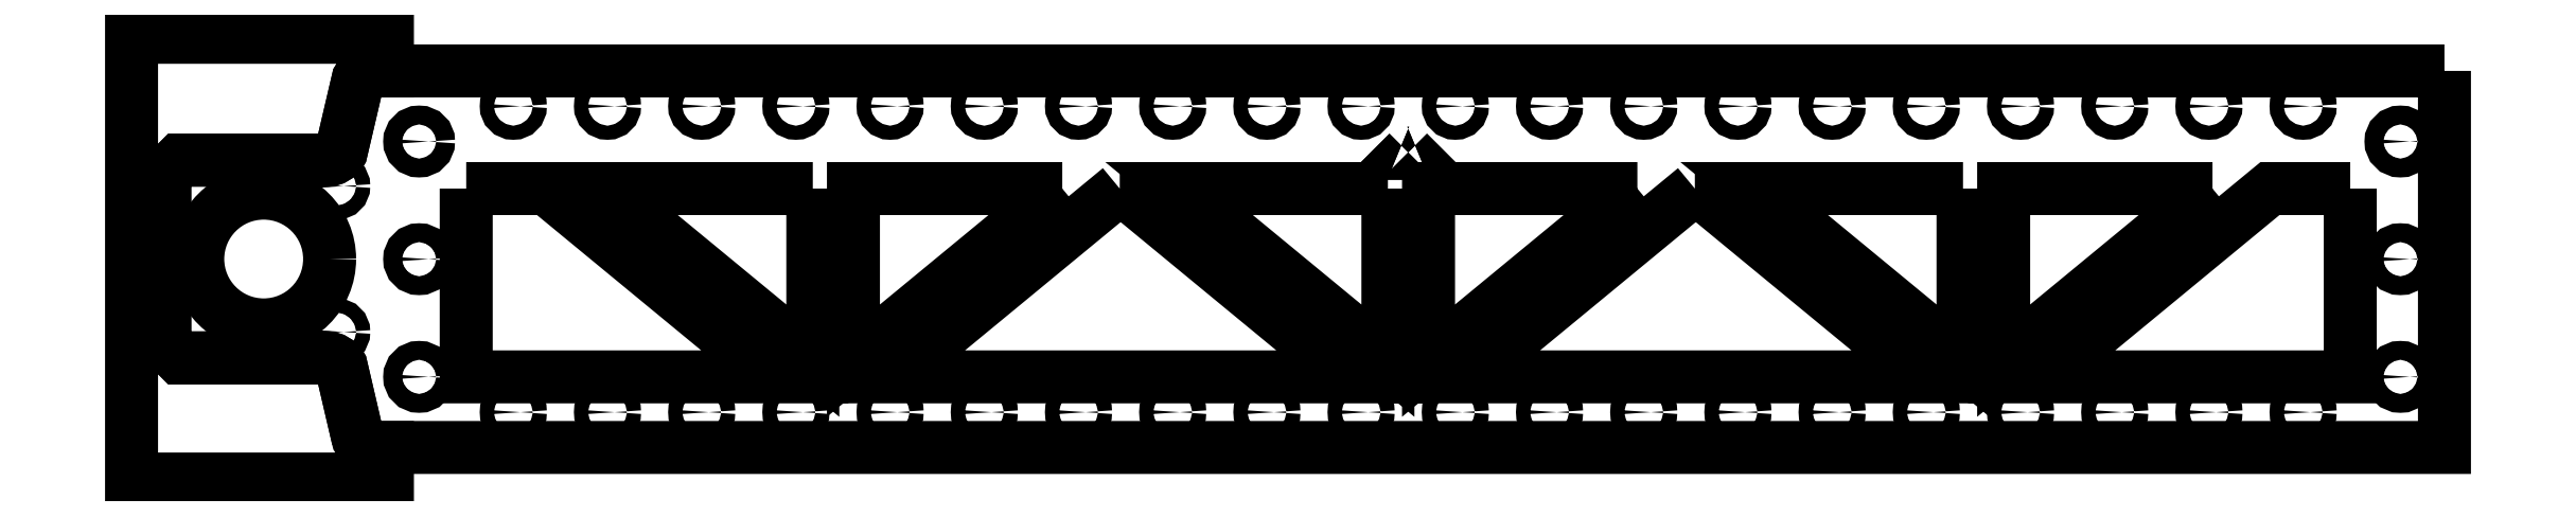
<metadata>
{"format":"dxf","ext":"dxf","renderer":"ezdxf+matplotlib","layout":"modelspace","background":"white","min_lineweight":24,"dpi":150}
</metadata>
<code>
0
SECTION
2
ENTITIES
0
INSERT
8
LAYER_1
2
BLOCK_2
10
0
20
0
30
0
0
INSERT
8
LAYER_1
2
BLOCK_3
10
0
20
0
30
0
0
POLYLINE
8
LAYER_1
66
     1
10
0
20
0
30
0
0
VERTEX
8
LAYER_1
10
264
20
62.68
30
0
0
VERTEX
8
LAYER_1
10
263.8
20
62.5
30
0
0
VERTEX
8
LAYER_1
10
264.2
20
62.5
30
0
0
VERTEX
8
LAYER_1
10
264
20
62.68
30
0
0
SEQEND
8
LAYER_1
0
POLYLINE
8
LAYER_1
66
     1
10
0
20
0
30
0
0
VERTEX
8
LAYER_1
10
264
20
62.68
30
0
0
VERTEX
8
LAYER_1
10
263.8
20
62.5
30
0
0
VERTEX
8
LAYER_1
10
264.2
20
62.5
30
0
0
VERTEX
8
LAYER_1
10
264
20
62.68
30
0
0
SEQEND
8
LAYER_1
0
INSERT
8
LAYER_1
2
BLOCK_4
10
0
20
0
30
0
0
SPLINE
8
LAYER_1
210
0
220
0
230
1
70
    11
71
     3
72
    17
73
    13
74
     0
42
1e-10
43
1e-10
40
0
40
0
40
0
40
0
40
1
40
1
40
1
40
2
40
2
40
2
40
3
40
3
40
3
40
4
40
4
40
4
40
4
10
56
20
65
30
0
10
56
20
63.89
30
0
10
55.1
20
63
30
0
10
54
20
63
30
0
10
52.89
20
63
30
0
10
52
20
63.89
30
0
10
52
20
65
30
0
10
52
20
66.1
30
0
10
52.89
20
67
30
0
10
54
20
67
30
0
10
55.1
20
67
30
0
10
56
20
66.1
30
0
10
56
20
65
30
0
0
SPLINE
8
LAYER_1
210
0
220
0
230
1
70
    11
71
     3
72
    17
73
    13
74
     0
42
1e-10
43
1e-10
40
0
40
0
40
0
40
0
40
1
40
1
40
1
40
2
40
2
40
2
40
3
40
3
40
3
40
4
40
4
40
4
40
4
10
56
20
15
30
0
10
56
20
13.89
30
0
10
55.1
20
13
30
0
10
54
20
13
30
0
10
52.89
20
13
30
0
10
52
20
13.89
30
0
10
52
20
15
30
0
10
52
20
16.1
30
0
10
52.89
20
17
30
0
10
54
20
17
30
0
10
55.1
20
17
30
0
10
56
20
16.1
30
0
10
56
20
15
30
0
0
SPLINE
8
LAYER_1
210
0
220
0
230
1
70
    11
71
     3
72
    17
73
    13
74
     0
42
1e-10
43
1e-10
40
0
40
0
40
0
40
0
40
1
40
1
40
1
40
2
40
2
40
2
40
3
40
3
40
3
40
4
40
4
40
4
40
4
10
56
20
40
30
0
10
56
20
38.89
30
0
10
55.1
20
38
30
0
10
54
20
38
30
0
10
52.89
20
38
30
0
10
52
20
38.89
30
0
10
52
20
40
30
0
10
52
20
41.1
30
0
10
52.89
20
42
30
0
10
54
20
42
30
0
10
55.1
20
42
30
0
10
56
20
41.1
30
0
10
56
20
40
30
0
0
SPLINE
8
LAYER_1
210
0
220
0
230
1
70
    11
71
     3
72
    17
73
    13
74
     0
42
1e-10
43
1e-10
40
0
40
0
40
0
40
0
40
1
40
1
40
1
40
2
40
2
40
2
40
3
40
3
40
3
40
4
40
4
40
4
40
4
10
476.7
20
65
30
0
10
476.7
20
63.89
30
0
10
475.8
20
63
30
0
10
474.7
20
63
30
0
10
473.5
20
63
30
0
10
472.7
20
63.89
30
0
10
472.7
20
65
30
0
10
472.7
20
66.1
30
0
10
473.5
20
67
30
0
10
474.7
20
67
30
0
10
475.8
20
67
30
0
10
476.7
20
66.1
30
0
10
476.7
20
65
30
0
0
SPLINE
8
LAYER_1
210
0
220
0
230
1
70
    11
71
     3
72
    17
73
    13
74
     0
42
1e-10
43
1e-10
40
0
40
0
40
0
40
0
40
1
40
1
40
1
40
2
40
2
40
2
40
3
40
3
40
3
40
4
40
4
40
4
40
4
10
476.7
20
15
30
0
10
476.7
20
13.89
30
0
10
475.8
20
13
30
0
10
474.7
20
13
30
0
10
473.5
20
13
30
0
10
472.7
20
13.89
30
0
10
472.7
20
15
30
0
10
472.7
20
16.1
30
0
10
473.5
20
17
30
0
10
474.7
20
17
30
0
10
475.8
20
17
30
0
10
476.7
20
16.1
30
0
10
476.7
20
15
30
0
0
SPLINE
8
LAYER_1
210
0
220
0
230
1
70
    11
71
     3
72
    17
73
    13
74
     0
42
1e-10
43
1e-10
40
0
40
0
40
0
40
0
40
1
40
1
40
1
40
2
40
2
40
2
40
3
40
3
40
3
40
4
40
4
40
4
40
4
10
476.7
20
40
30
0
10
476.7
20
38.89
30
0
10
475.8
20
38
30
0
10
474.7
20
38
30
0
10
473.5
20
38
30
0
10
472.7
20
38.89
30
0
10
472.7
20
40
30
0
10
472.7
20
41.1
30
0
10
473.5
20
42
30
0
10
474.7
20
42
30
0
10
475.8
20
42
30
0
10
476.7
20
41.1
30
0
10
476.7
20
40
30
0
0
SPLINE
8
LAYER_1
210
0
220
0
230
1
70
    11
71
     3
72
    17
73
    13
74
     0
42
1e-10
43
1e-10
40
0
40
0
40
0
40
0
40
1
40
1
40
1
40
2
40
2
40
2
40
3
40
3
40
3
40
4
40
4
40
4
40
4
10
35
20
40.03
30
0
10
35
20
32.3
30
0
10
28.73
20
26.04
30
0
10
21
20
26.04
30
0
10
13.27
20
26.04
30
0
10
7
20
32.3
30
0
10
7
20
40.03
30
0
10
7
20
47.77
30
0
10
13.27
20
54.03
30
0
10
21
20
54.03
30
0
10
28.73
20
54.03
30
0
10
35
20
47.77
30
0
10
35
20
40.03
30
0
0
SPLINE
8
LAYER_1
210
0
220
0
230
1
70
    11
71
     3
72
    17
73
    13
74
     0
42
1e-10
43
1e-10
40
0
40
0
40
0
40
0
40
1
40
1
40
1
40
2
40
2
40
2
40
3
40
3
40
3
40
4
40
4
40
4
40
4
10
38
20
55.53
30
0
10
38
20
54.71
30
0
10
37.33
20
54.03
30
0
10
36.5
20
54.03
30
0
10
35.67
20
54.03
30
0
10
35
20
54.71
30
0
10
35
20
55.53
30
0
10
35
20
56.36
30
0
10
35.67
20
57.03
30
0
10
36.5
20
57.03
30
0
10
37.33
20
57.03
30
0
10
38
20
56.36
30
0
10
38
20
55.53
30
0
0
SPLINE
8
LAYER_1
210
0
220
0
230
1
70
    11
71
     3
72
    17
73
    13
74
     0
42
1e-10
43
1e-10
40
0
40
0
40
0
40
0
40
1
40
1
40
1
40
2
40
2
40
2
40
3
40
3
40
3
40
4
40
4
40
4
40
4
10
7
20
55.53
30
0
10
7
20
54.71
30
0
10
6.329
20
54.03
30
0
10
5.5
20
54.03
30
0
10
4.672
20
54.03
30
0
10
4
20
54.71
30
0
10
4
20
55.53
30
0
10
4
20
56.36
30
0
10
4.672
20
57.03
30
0
10
5.5
20
57.03
30
0
10
6.329
20
57.03
30
0
10
7
20
56.36
30
0
10
7
20
55.53
30
0
0
SPLINE
8
LAYER_1
210
0
220
0
230
1
70
    11
71
     3
72
    17
73
    13
74
     0
42
1e-10
43
1e-10
40
0
40
0
40
0
40
0
40
1
40
1
40
1
40
2
40
2
40
2
40
3
40
3
40
3
40
4
40
4
40
4
40
4
10
38
20
24.54
30
0
10
38
20
23.71
30
0
10
37.33
20
23.03
30
0
10
36.5
20
23.03
30
0
10
35.67
20
23.03
30
0
10
35
20
23.71
30
0
10
35
20
24.54
30
0
10
35
20
25.36
30
0
10
35.67
20
26.04
30
0
10
36.5
20
26.04
30
0
10
37.33
20
26.04
30
0
10
38
20
25.36
30
0
10
38
20
24.54
30
0
0
SPLINE
8
LAYER_1
210
0
220
0
230
1
70
    11
71
     3
72
    17
73
    13
74
     0
42
1e-10
43
1e-10
40
0
40
0
40
0
40
0
40
1
40
1
40
1
40
2
40
2
40
2
40
3
40
3
40
3
40
4
40
4
40
4
40
4
10
7
20
24.53
30
0
10
7
20
23.71
30
0
10
6.329
20
23.03
30
0
10
5.5
20
23.03
30
0
10
4.672
20
23.03
30
0
10
4
20
23.71
30
0
10
4
20
24.53
30
0
10
4
20
25.36
30
0
10
4.672
20
26.03
30
0
10
5.5
20
26.03
30
0
10
6.329
20
26.03
30
0
10
7
20
25.36
30
0
10
7
20
24.53
30
0
0
SPLINE
8
LAYER_1
210
0
220
0
230
1
70
    11
71
     3
72
    59
73
    55
74
     0
42
1e-10
43
1e-10
40
0
40
0
40
0
40
0
40
1
40
1
40
1
40
2
40
2
40
2
40
3
40
3
40
3
40
4
40
4
40
4
40
5
40
5
40
5
40
6
40
6
40
6
40
7
40
7
40
7
40
8
40
8
40
8
40
9
40
9
40
9
40
10
40
10
40
10
40
11
40
11
40
11
40
12
40
12
40
12
40
13
40
13
40
13
40
14
40
14
40
14
40
15
40
15
40
15
40
16
40
16
40
16
40
17
40
17
40
17
40
18
40
18
40
18
40
18
10
41.05
20
1.763
30
0
10
41.05
20
1.763
30
0
10
37.44
20
17.27
30
0
10
37.44
20
17.27
30
0
10
36.93
20
18.24
30
0
10
35.6
20
19.04
30
0
10
34.5
20
19.04
30
0
10
34.5
20
19.04
30
0
10
3.058
20
19.04
30
0
10
3.058
20
19.04
30
0
10
3.058
20
19.04
30
0
10
0
20
22.09
30
0
10
0
20
22.09
30
0
10
0
20
22.09
30
0
10
0
20
57.98
30
0
10
0
20
57.98
30
0
10
0
20
57.98
30
0
10
3.058
20
61.03
30
0
10
3.058
20
61.03
30
0
10
3.058
20
61.03
30
0
10
34.5
20
61.03
30
0
10
34.5
20
61.03
30
0
10
35.6
20
61.03
30
0
10
36.93
20
61.83
30
0
10
37.44
20
62.8
30
0
10
37.44
20
62.8
30
0
10
41.05
20
78.24
30
0
10
41.05
20
78.24
30
0
10
41.57
20
79.21
30
0
10
42.9
20
80
30
0
10
44
20
80
30
0
10
44
20
80
30
0
10
47.27
20
80
30
0
10
47.27
20
80
30
0
10
47.27
20
80
30
0
10
47.27
20
87.14
30
0
10
47.27
20
87.14
30
0
10
47.27
20
87.14
30
0
10
-7.056
20
87.14
30
0
10
-7.056
20
87.14
30
0
10
-7.056
20
87.14
30
0
10
-7.056
20
-6.703
30
0
10
-7.056
20
-6.703
30
0
10
-7.056
20
-6.703
30
0
10
47.27
20
-6.703
30
0
10
47.27
20
-6.703
30
0
10
47.27
20
-6.703
30
0
10
47.27
20
0
30
0
10
47.27
20
0
30
0
10
47.27
20
0
30
0
10
44
20
0
30
0
10
44
20
0
30
0
10
42.9
20
0
30
0
10
41.57
20
0.7934
30
0
10
41.05
20
1.763
30
0
0
SPLINE
8
LAYER_1
210
0
220
0
230
1
70
    11
71
     3
72
    53
73
    49
74
     0
42
1e-10
43
1e-10
40
0
40
0
40
0
40
0
40
1
40
1
40
1
40
2
40
2
40
2
40
3
40
3
40
3
40
4
40
4
40
4
40
5
40
5
40
5
40
6
40
6
40
6
40
7
40
7
40
7
40
8
40
8
40
8
40
9
40
9
40
9
40
10
40
10
40
10
40
11
40
11
40
11
40
12
40
12
40
12
40
13
40
13
40
13
40
14
40
14
40
14
40
15
40
15
40
15
40
16
40
16
40
16
40
16
10
484
20
80
30
0
10
484
20
80
30
0
10
47.27
20
80
30
0
10
47.27
20
80
30
0
10
47.27
20
80
30
0
10
44
20
80
30
0
10
44
20
80
30
0
10
42.9
20
80
30
0
10
41.57
20
79.21
30
0
10
41.05
20
78.24
30
0
10
41.05
20
78.24
30
0
10
37.44
20
62.8
30
0
10
37.44
20
62.8
30
0
10
36.93
20
61.83
30
0
10
35.6
20
61.03
30
0
10
34.5
20
61.03
30
0
10
34.5
20
61.03
30
0
10
3.058
20
61.03
30
0
10
3.058
20
61.03
30
0
10
3.058
20
61.03
30
0
10
0
20
57.98
30
0
10
0
20
57.98
30
0
10
0
20
57.98
30
0
10
0
20
22.09
30
0
10
0
20
22.09
30
0
10
0
20
22.09
30
0
10
3.058
20
19.04
30
0
10
3.058
20
19.04
30
0
10
3.058
20
19.04
30
0
10
34.5
20
19.04
30
0
10
34.5
20
19.04
30
0
10
35.6
20
19.04
30
0
10
36.93
20
18.24
30
0
10
37.44
20
17.27
30
0
10
37.44
20
17.27
30
0
10
41.05
20
1.763
30
0
10
41.05
20
1.763
30
0
10
41.57
20
0.7934
30
0
10
42.9
20
0
30
0
10
44
20
0
30
0
10
44
20
0
30
0
10
47.27
20
0
30
0
10
47.27
20
0
30
0
10
47.27
20
0
30
0
10
484
20
0
30
0
10
484
20
0
30
0
10
484
20
0
30
0
10
484
20
80
30
0
10
484
20
80
30
0
0
ENDSEC
0
EOF

</code>
